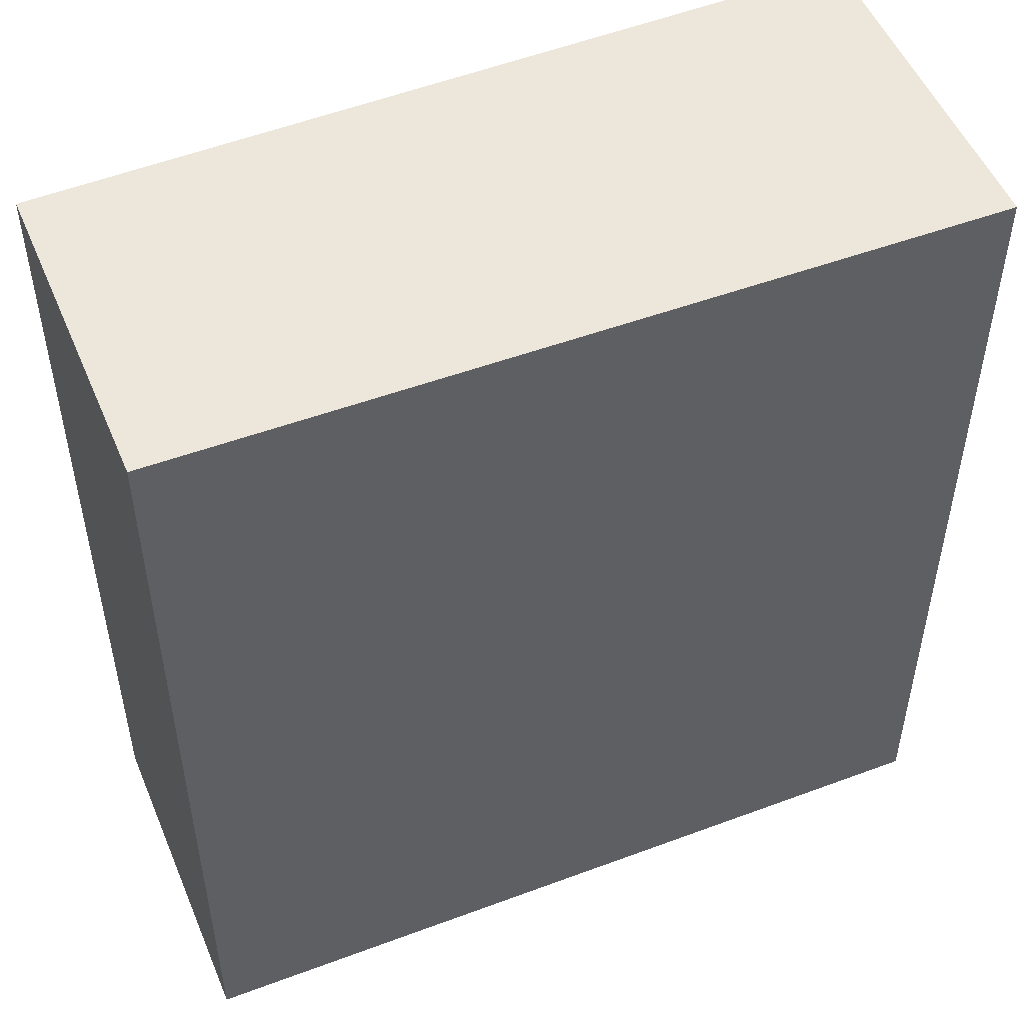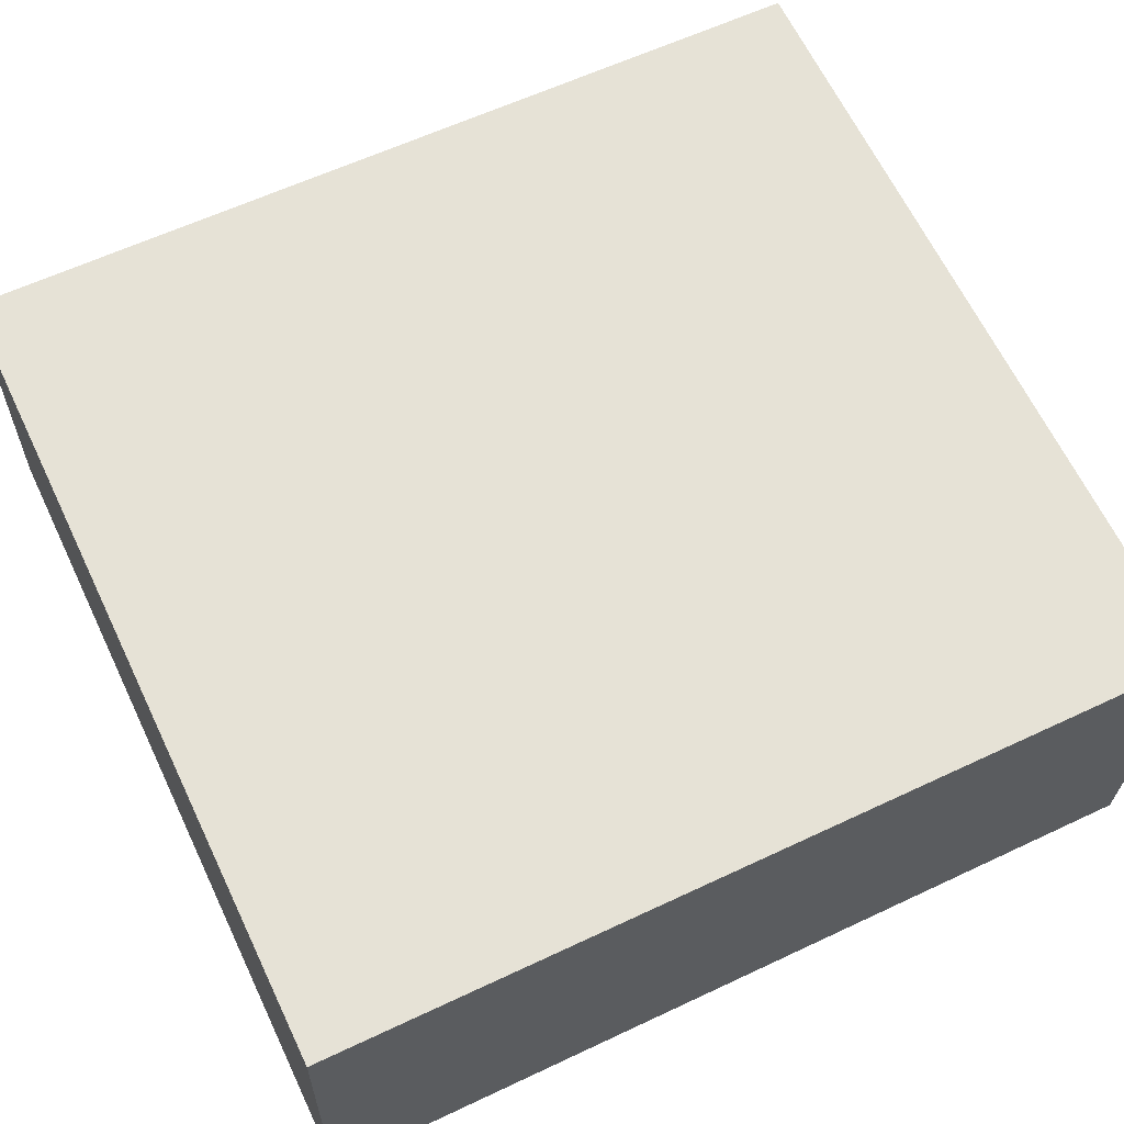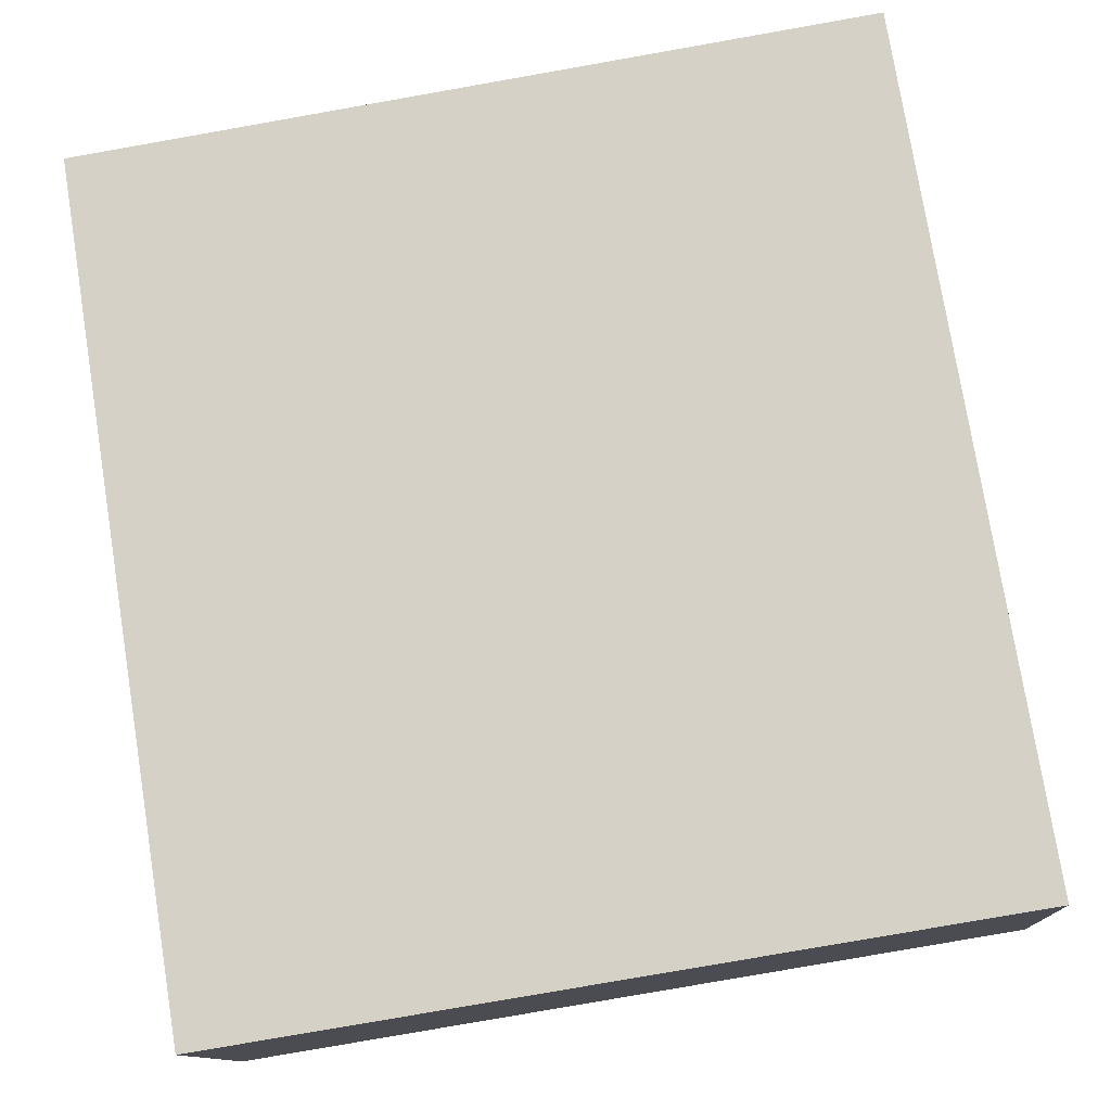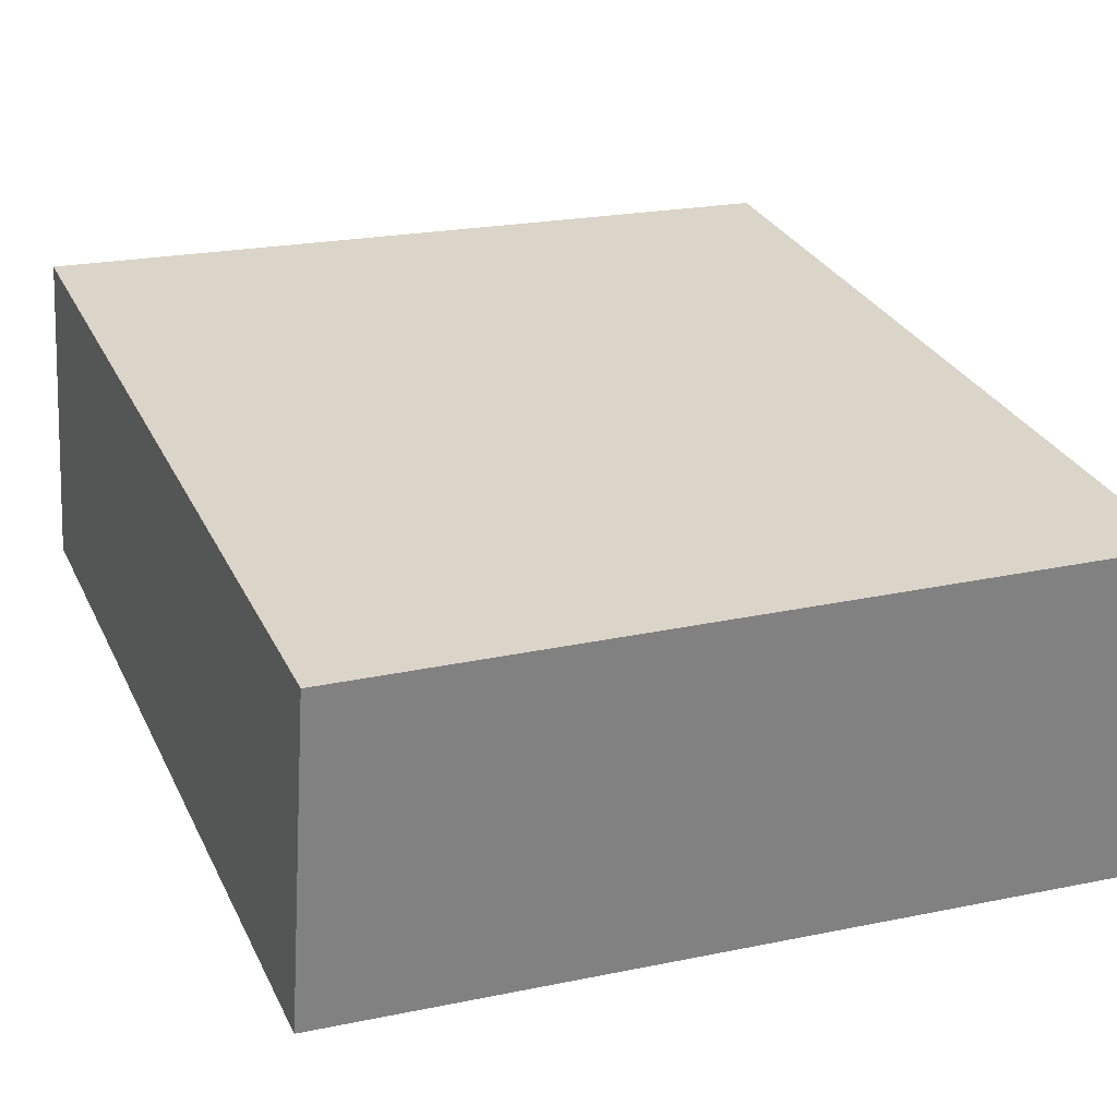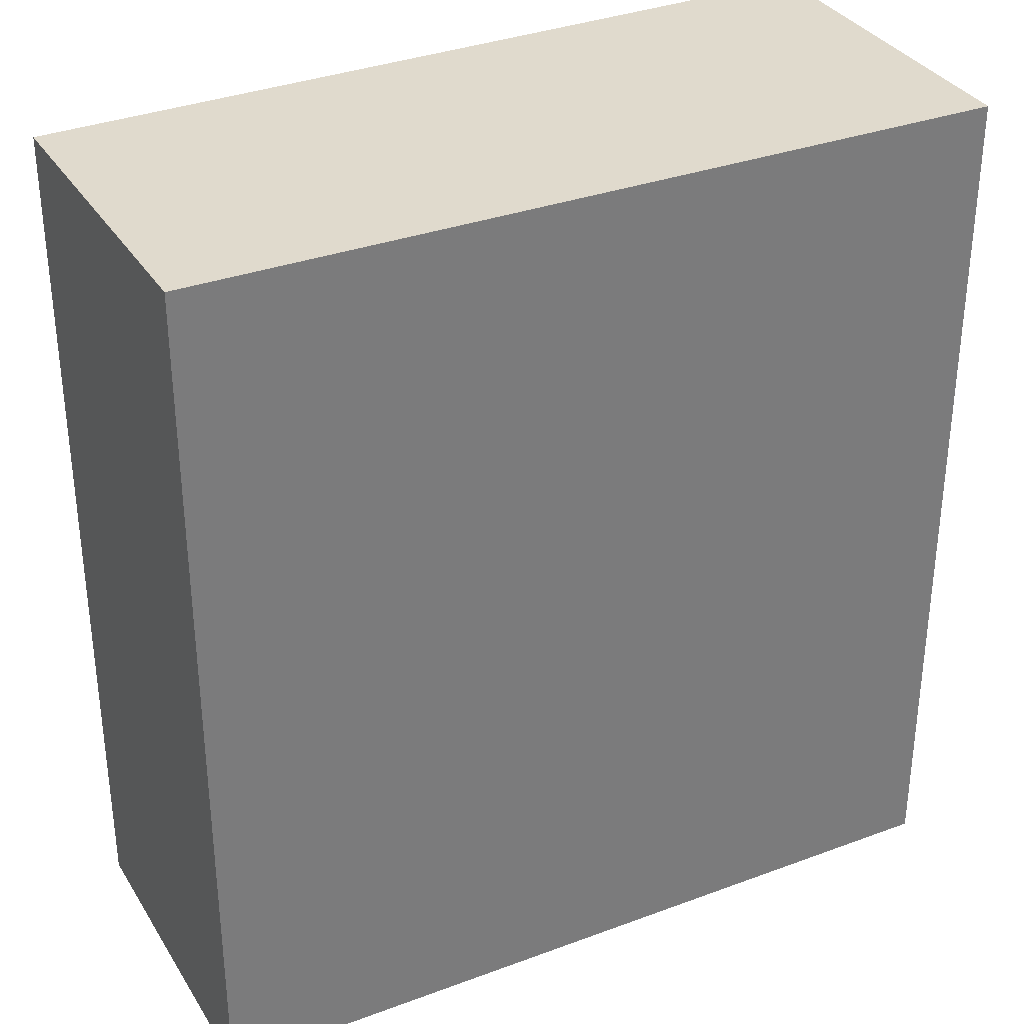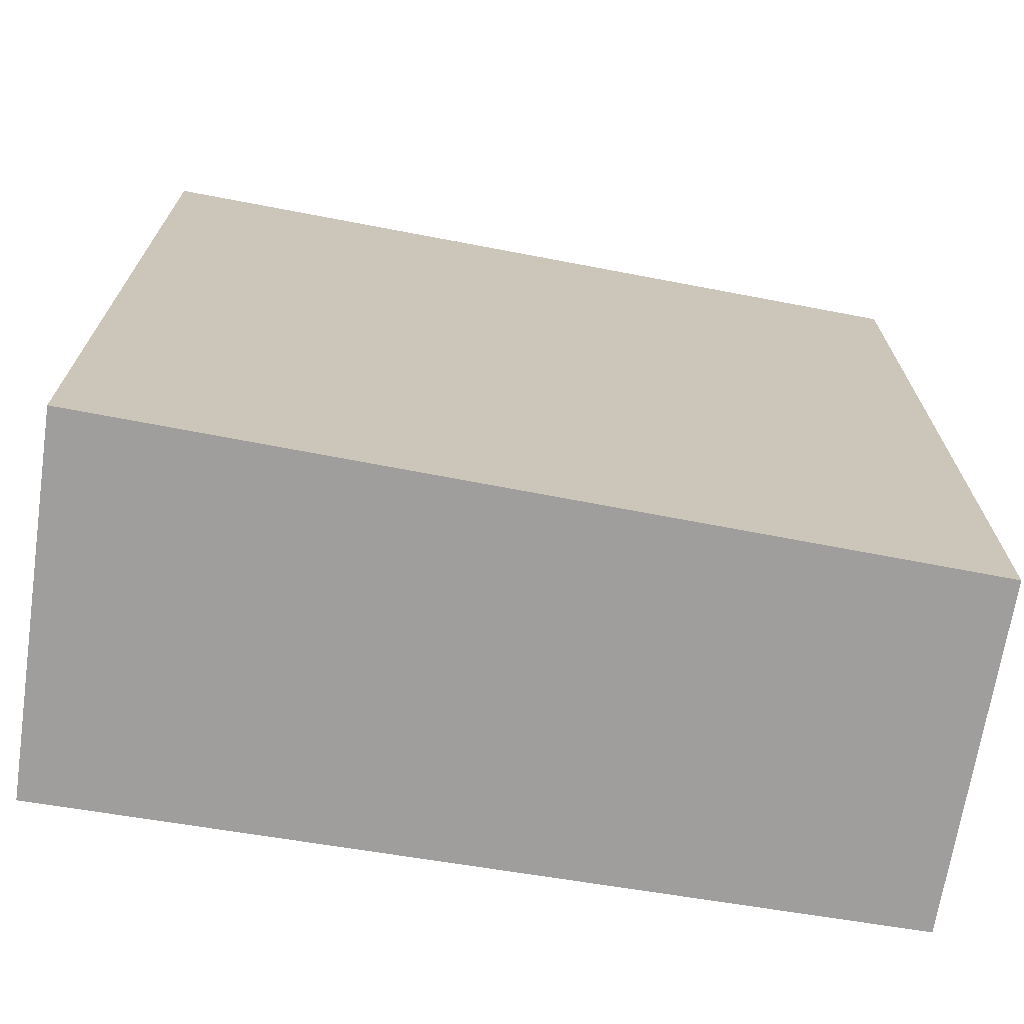
<metadata>
{"format":"obj","ext":"obj","renderer":"f3d","projection":"perspective","resolution":1024,"background":"white","views":[{"elev":50.3,"azim":-18.5,"up":"+Y"},{"elev":61.0,"azim":64.3,"up":"+Z"},{"elev":77.0,"azim":170.8,"up":"+Z"},{"elev":30.2,"azim":-22.4,"up":"+Z"},{"elev":33.1,"azim":-23.3,"up":"+Y"},{"elev":-70.9,"azim":174.6,"up":"+Y"}]}
</metadata>
<code>
v  0 3.642 2.23e-16
v  3.486 3.642 1.184
v  3.421 3.642 -0.32
v  0.101 3.642 1.406
v  3.421 1.959e-17 -0.32
v  0 0 0
v  0.101 -8.609e-17 1.406
v  3.486 -7.25e-17 1.184
g defaultobject
f 1 2 3
f 2 1 4
f 5 1 3
f 1 5 6
f 6 4 1
f 4 6 7
f 7 2 4
f 2 7 8
f 8 3 2
f 3 8 5
f 8 6 5
f 6 8 7

</code>
